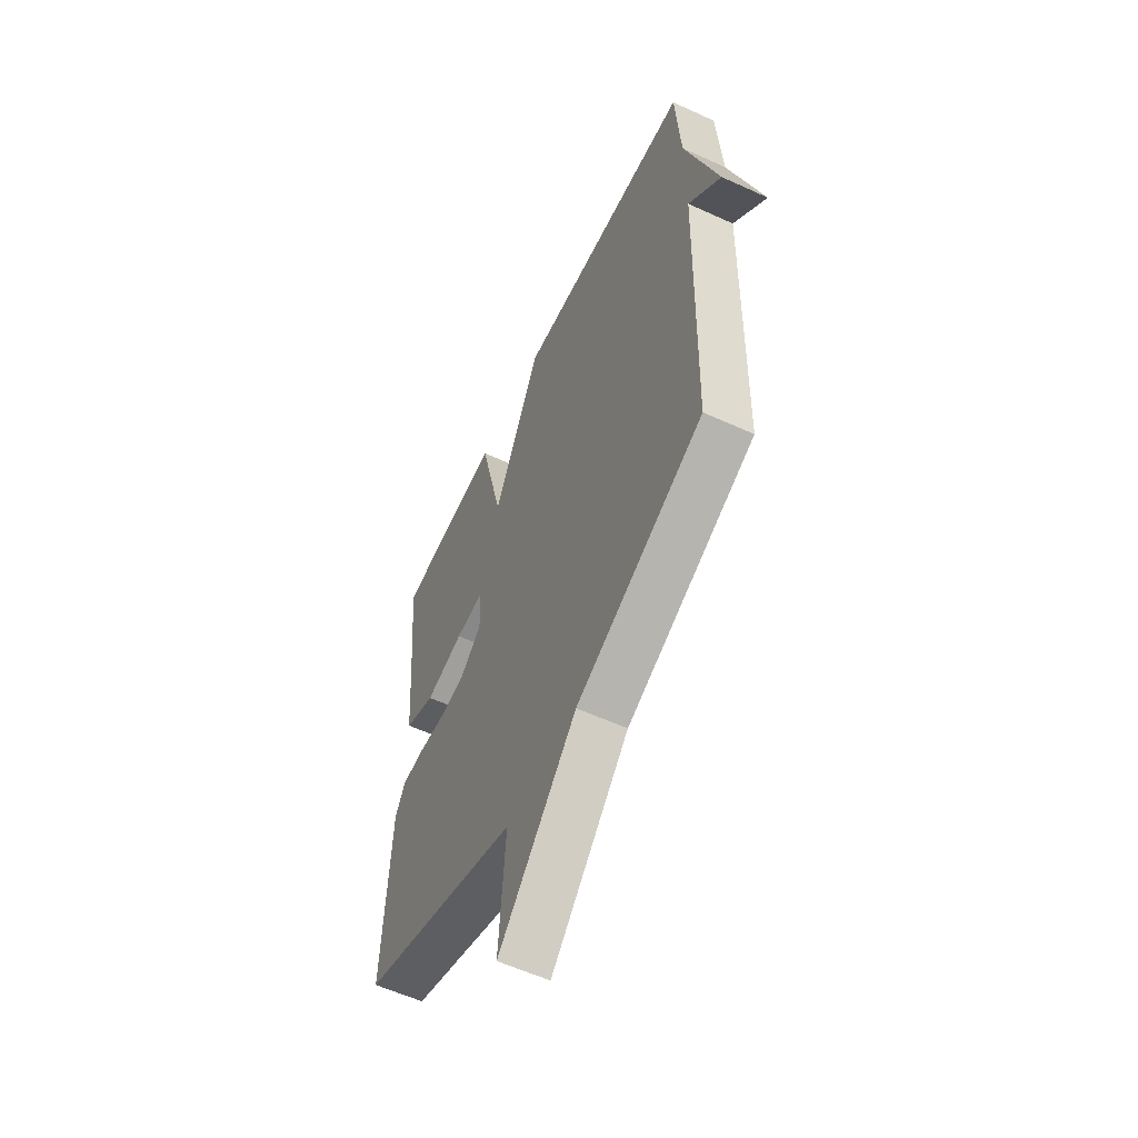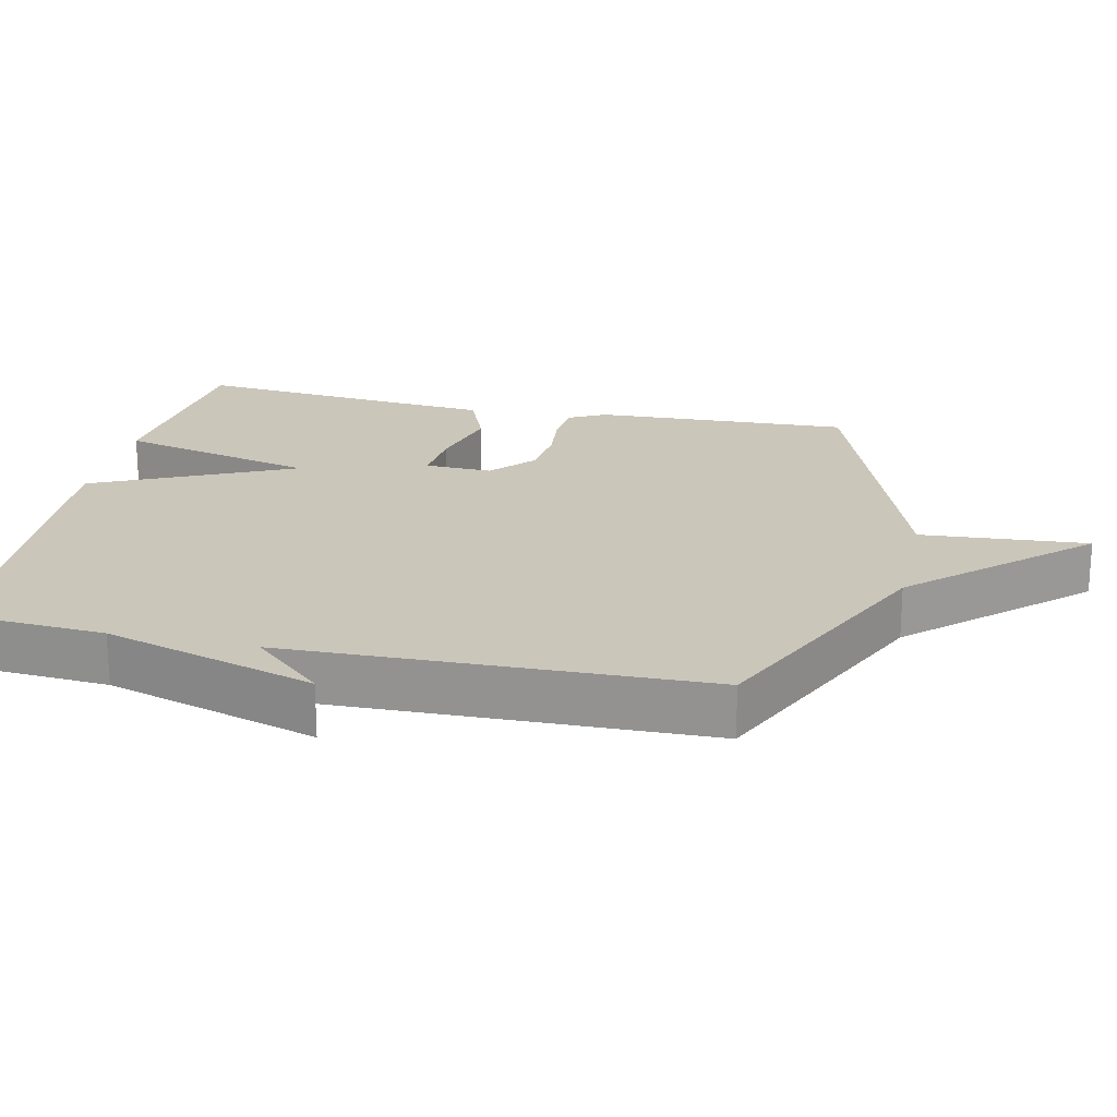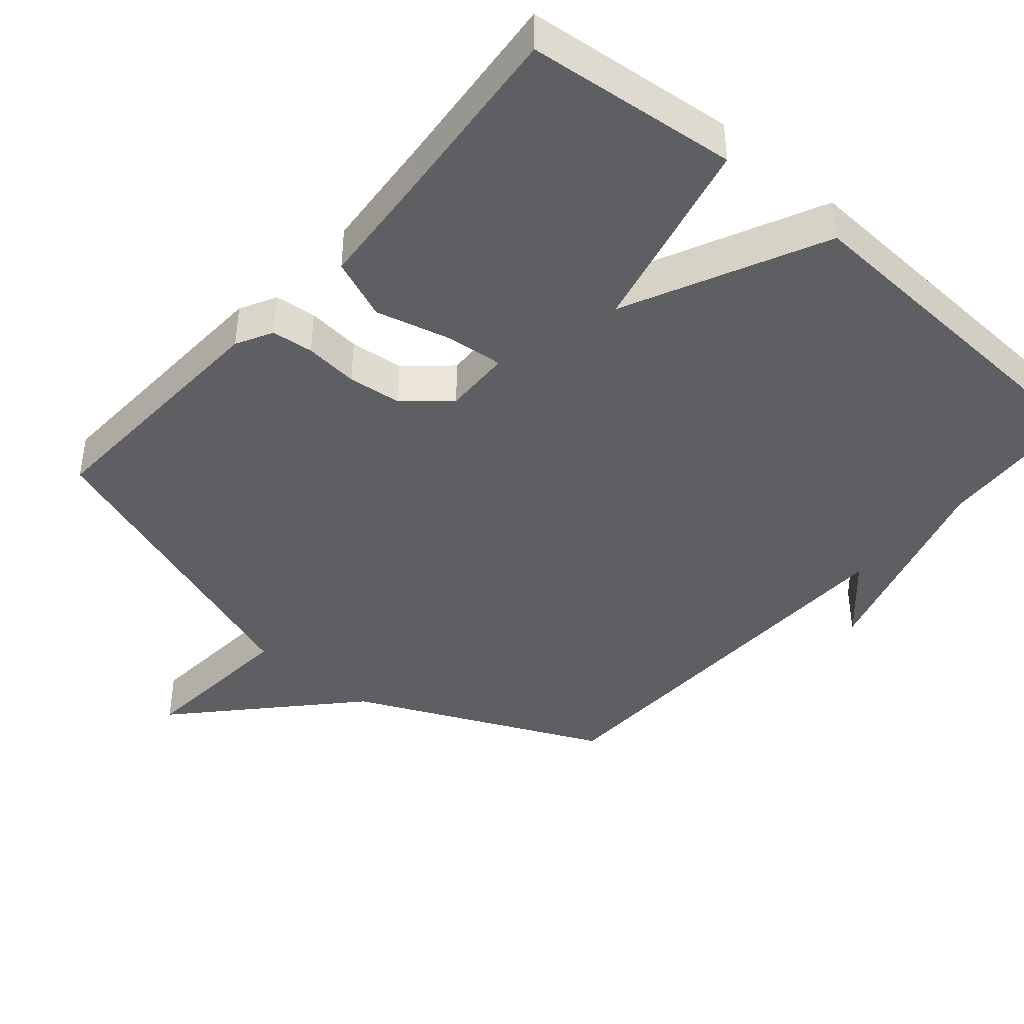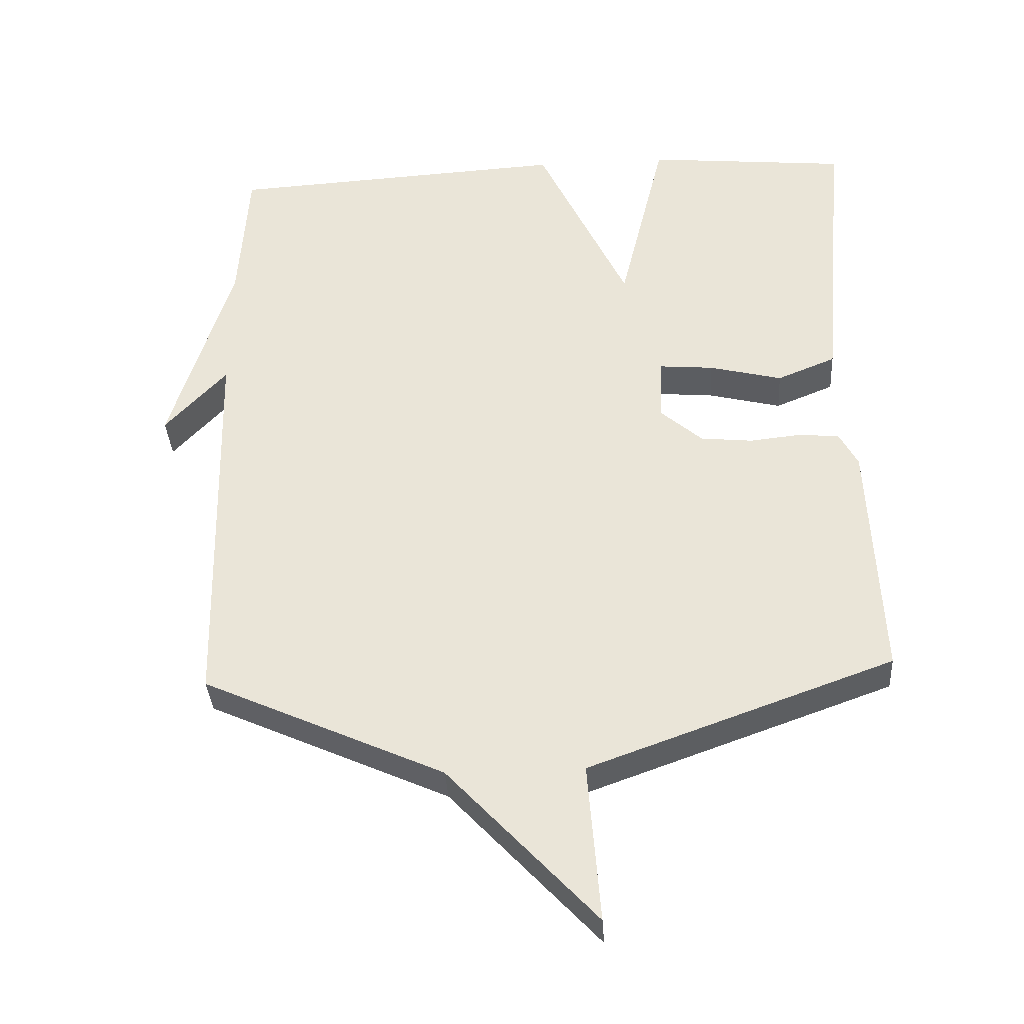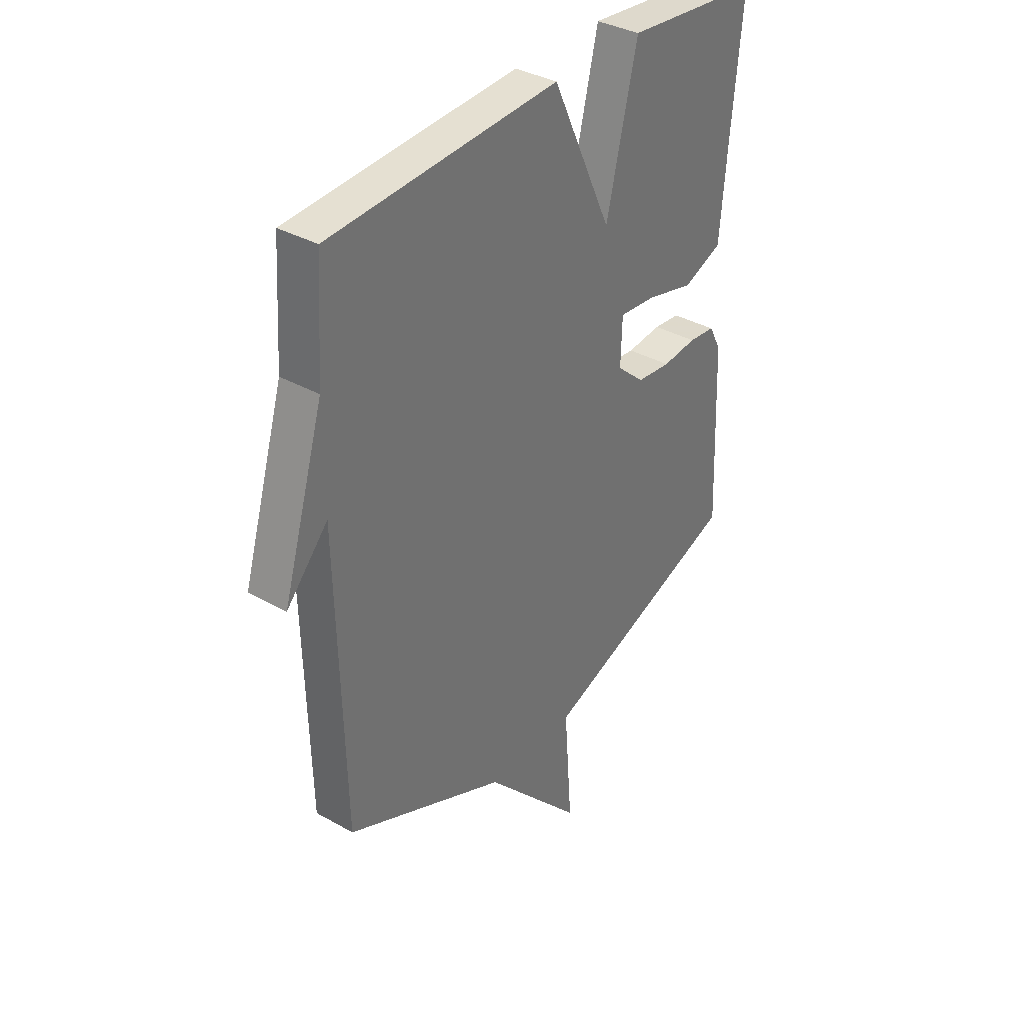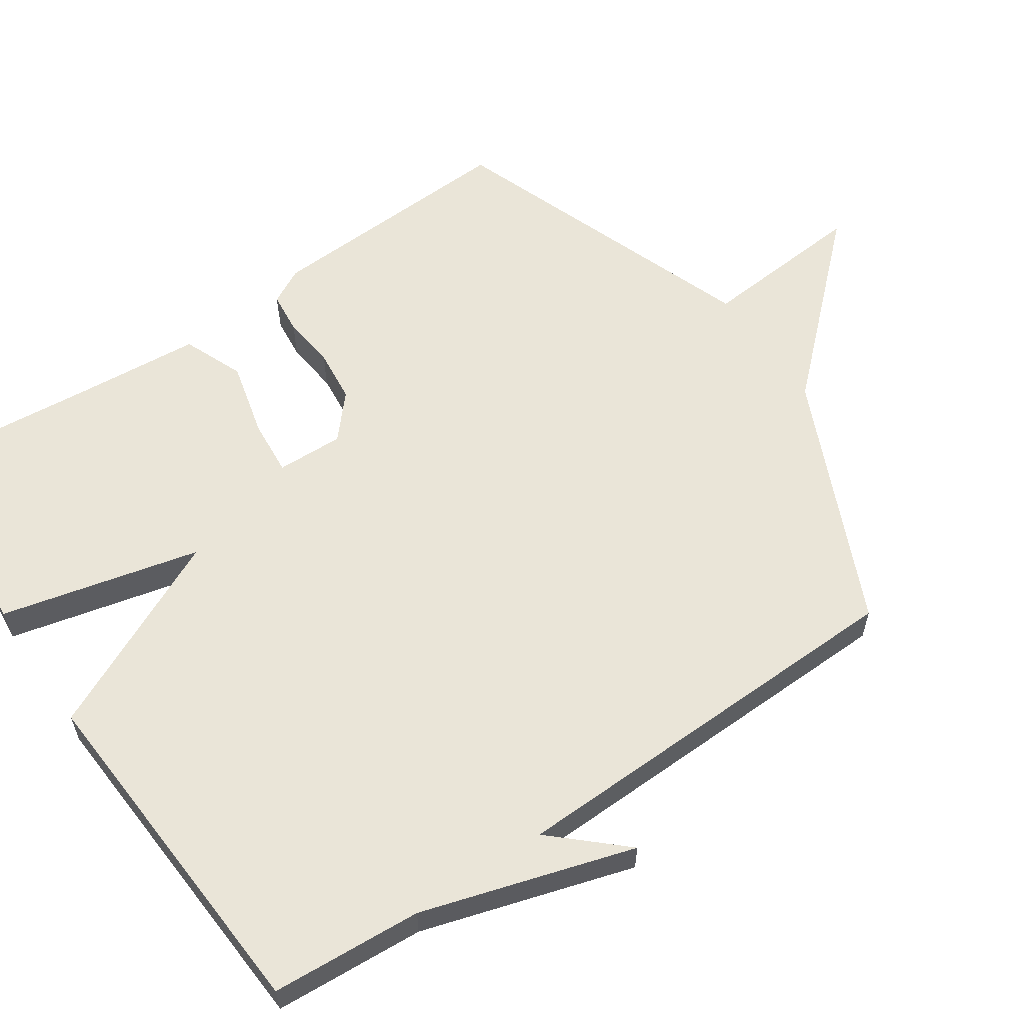
<metadata>
{"format":"obj","ext":"obj","renderer":"f3d","projection":"perspective","resolution":1024,"background":"white","views":[{"elev":-58.0,"azim":64.6,"up":"+Z"},{"elev":21.1,"azim":102.6,"up":"+Y"},{"elev":-41.6,"azim":-40.7,"up":"+Y"},{"elev":-36.1,"azim":-176.4,"up":"+Z"},{"elev":35.9,"azim":126.6,"up":"+Z"},{"elev":59.2,"azim":55.6,"up":"+Y"}]}
</metadata>
<code>
v 0.5 0.07 -0.5
v 0.146 0.07 -0.661
v -0.072 0.07 -0.896
v -0.054 0.07 -0.661
v -0.5 0.07 -0.5
v -0.484 0.07 -0.138
v -0.457 0.07 -0.087
v -0.398 0.07 -0.081
v -0.322 0.07 -0.089
v -0.246 0.07 -0.081
v -0.185 0.07 -0.027
v -0.188 0.07 0.068
v -0.268 0.07 0.061
v -0.375 0.07 0.034
v -0.461 0.07 0.069
v -0.476 0.07 0.246
v -0.5 0.07 0.5
v -0.203 0.07 0.529
v -0.135 0.07 0.248
v -0.003 0.07 0.529
v 0.5 0.07 0.5
v 0.514 0.07 0.287
v 0.605 0.07 -0.012
v 0.514 0.07 0.087
v 0.5 0 -0.5
v 0.146 0 -0.661
v -0.072 0 -0.896
v -0.054 0 -0.661
v -0.5 0 -0.5
v -0.484 0 -0.138
v -0.457 0 -0.087
v -0.398 0 -0.081
v -0.322 0 -0.089
v -0.246 0 -0.081
v -0.185 0 -0.027
v -0.188 0 0.068
v -0.268 0 0.061
v -0.375 0 0.034
v -0.461 0 0.069
v -0.476 0 0.246
v -0.5 0 0.5
v -0.203 0 0.529
v -0.135 0 0.248
v -0.003 0 0.529
v 0.5 0 0.5
v 0.514 0 0.287
v 0.605 0 -0.012
v 0.514 0 0.087
f 22 23 24
f 24 1 2
f 22 24 2
f 21 22 2
f 20 21 2
f 19 20 2
f 16 17 18 19
f 15 16 19
f 14 15 19
f 13 14 19
f 12 13 19
f 11 12 19 2
f 10 11 2
f 9 10 2
f 8 9 2
f 7 8 2
f 6 7 2
f 5 6 2
f 4 5 2
f 2 3 4
f 48 47 46
f 26 25 48
f 26 48 46
f 26 46 45
f 26 45 44
f 26 44 43
f 43 42 41 40
f 43 40 39
f 43 39 38
f 43 38 37
f 43 37 36
f 26 43 36 35
f 26 35 34
f 26 34 33
f 26 33 32
f 26 32 31
f 26 31 30
f 26 30 29
f 26 29 28
f 28 27 26
f 1 25 26 2
f 2 26 27 3
f 3 27 28 4
f 4 28 29 5
f 5 29 30 6
f 6 30 31 7
f 7 31 32 8
f 8 32 33 9
f 9 33 34 10
f 10 34 35 11
f 11 35 36 12
f 12 36 37 13
f 13 37 38 14
f 14 38 39 15
f 15 39 40 16
f 16 40 41 17
f 17 41 42 18
f 18 42 43 19
f 19 43 44 20
f 20 44 45 21
f 21 45 46 22
f 22 46 47 23
f 23 47 48 24
f 24 48 25 1

</code>
